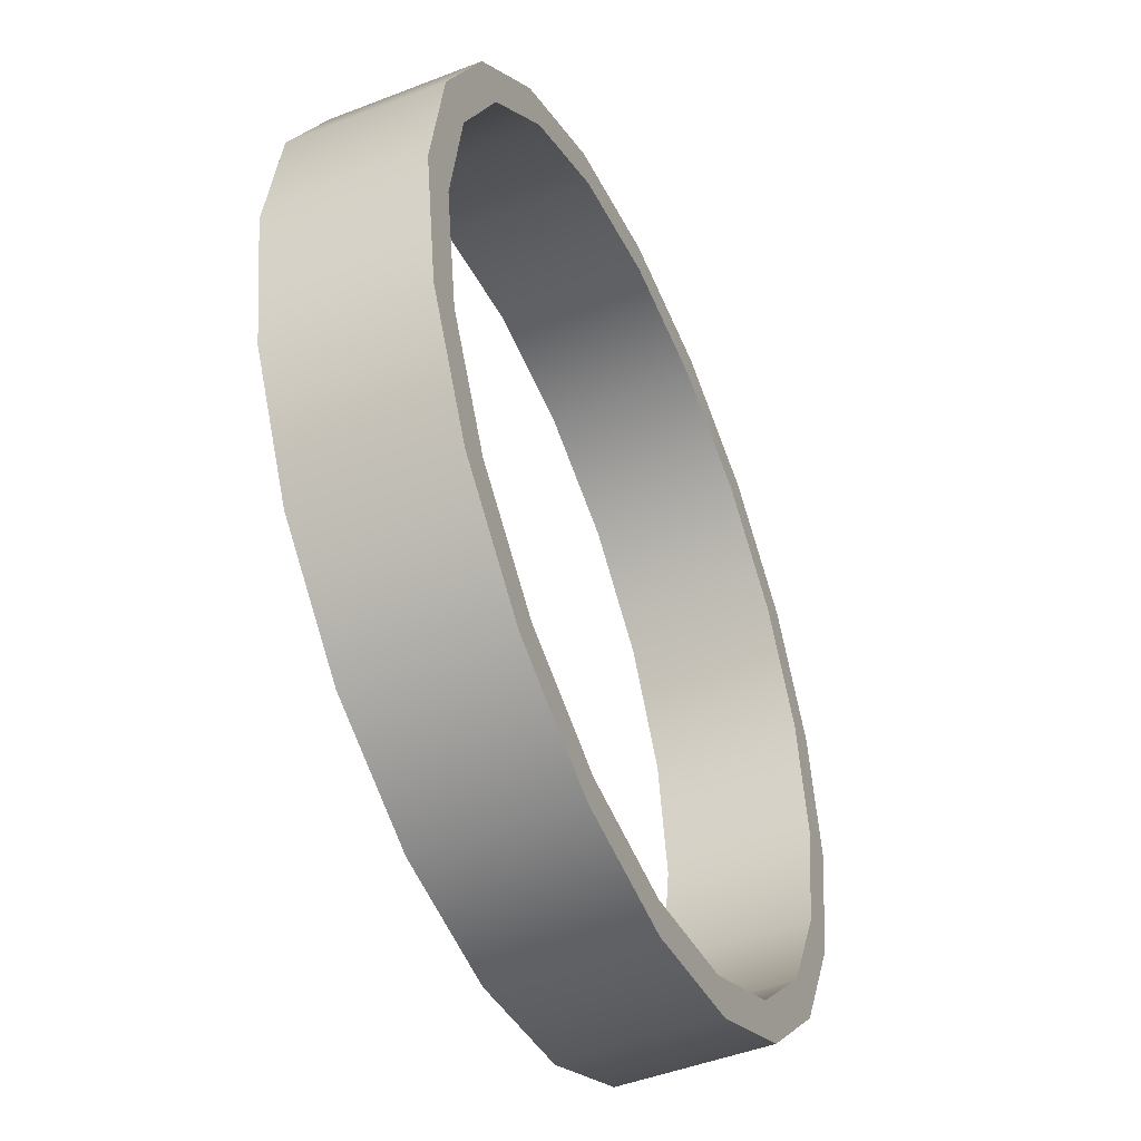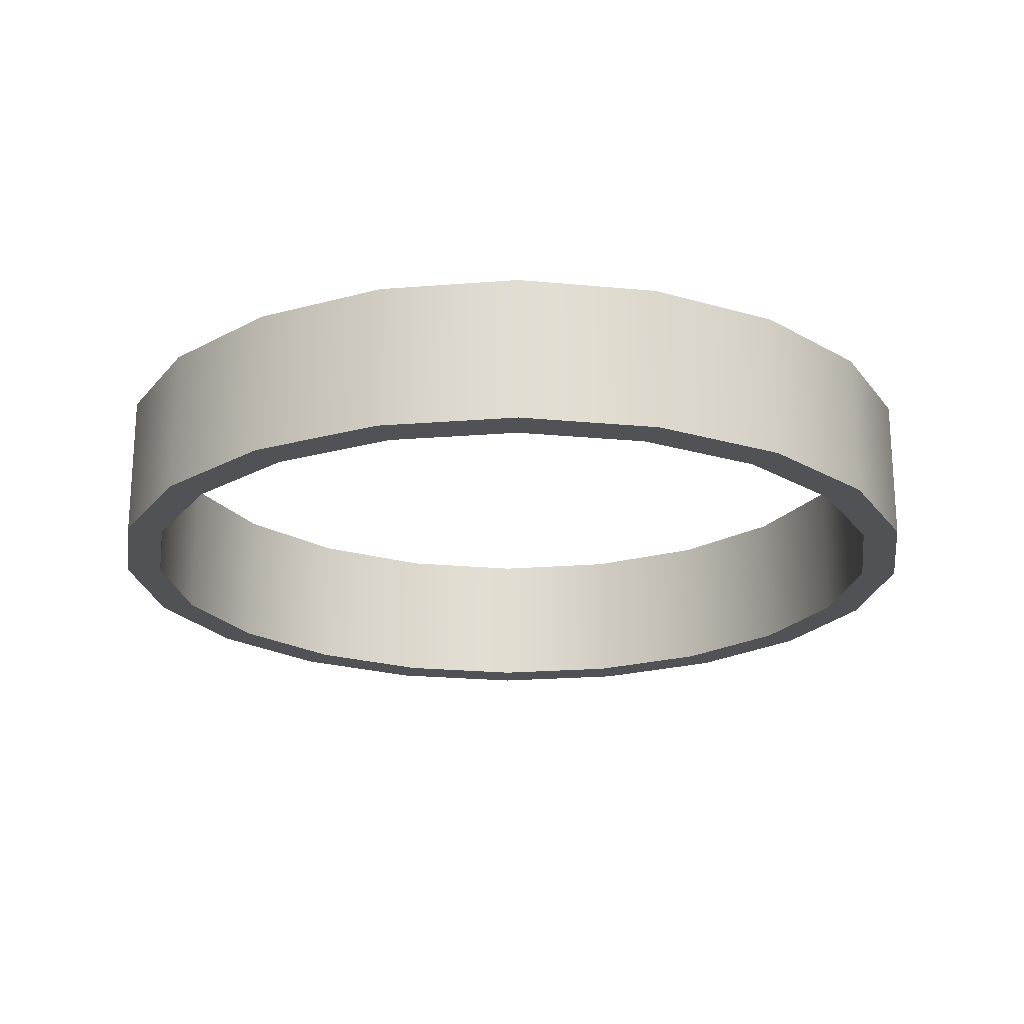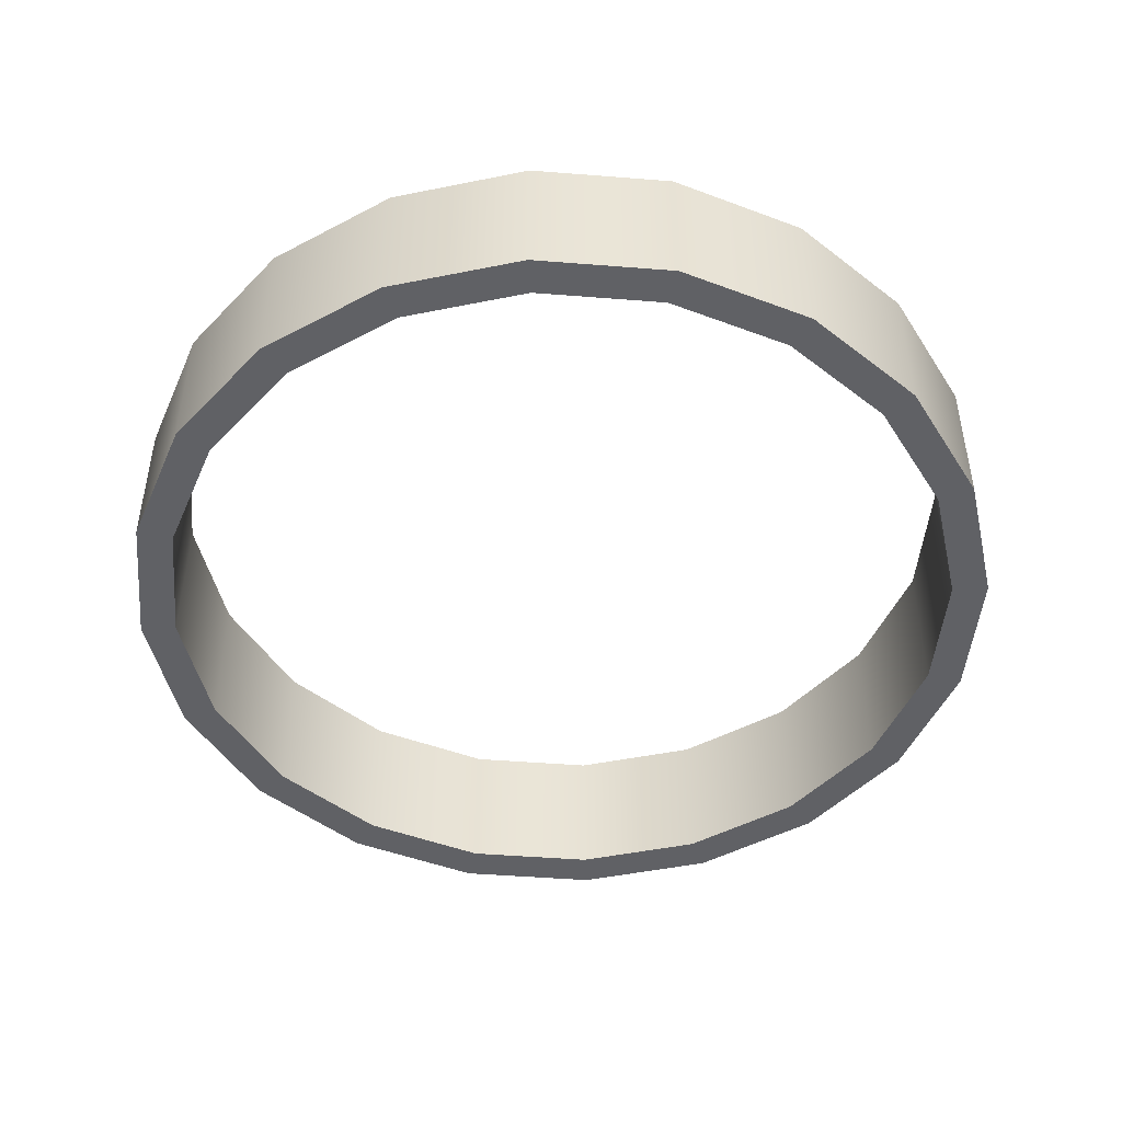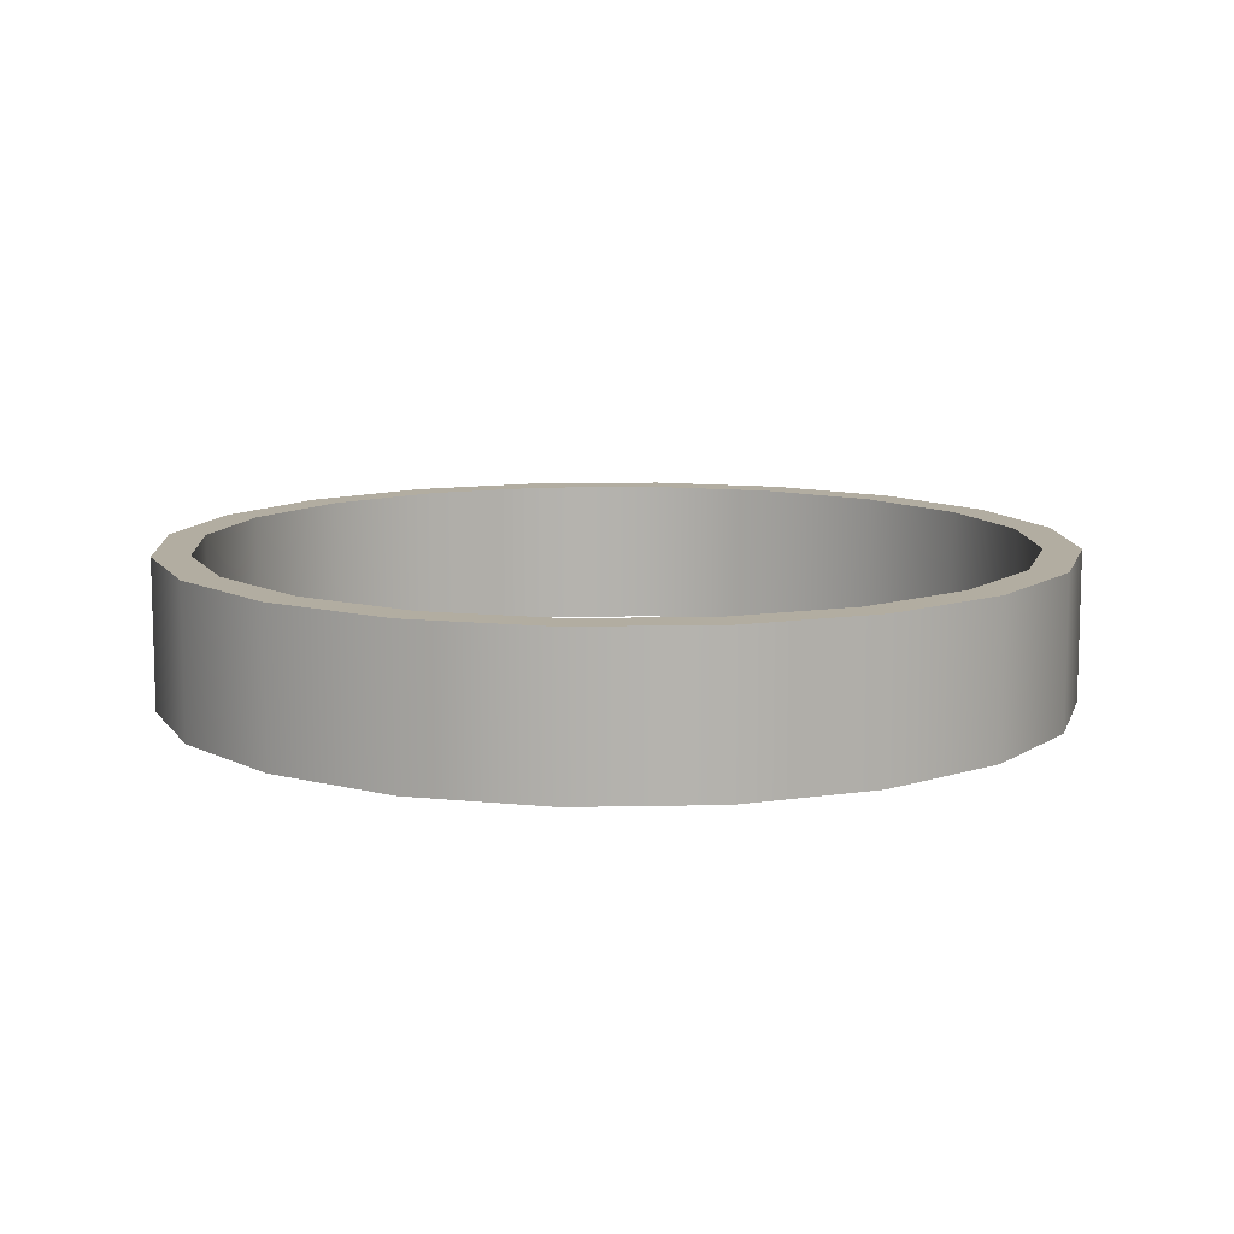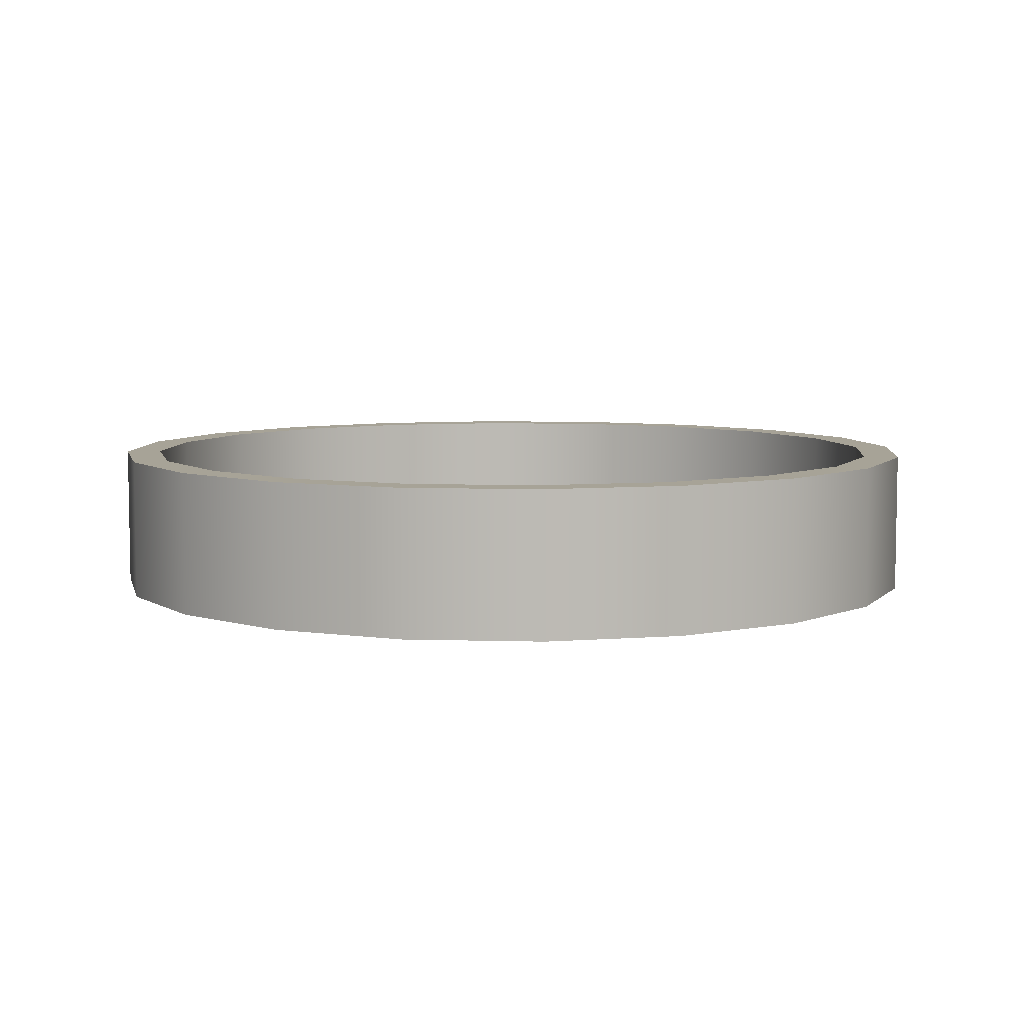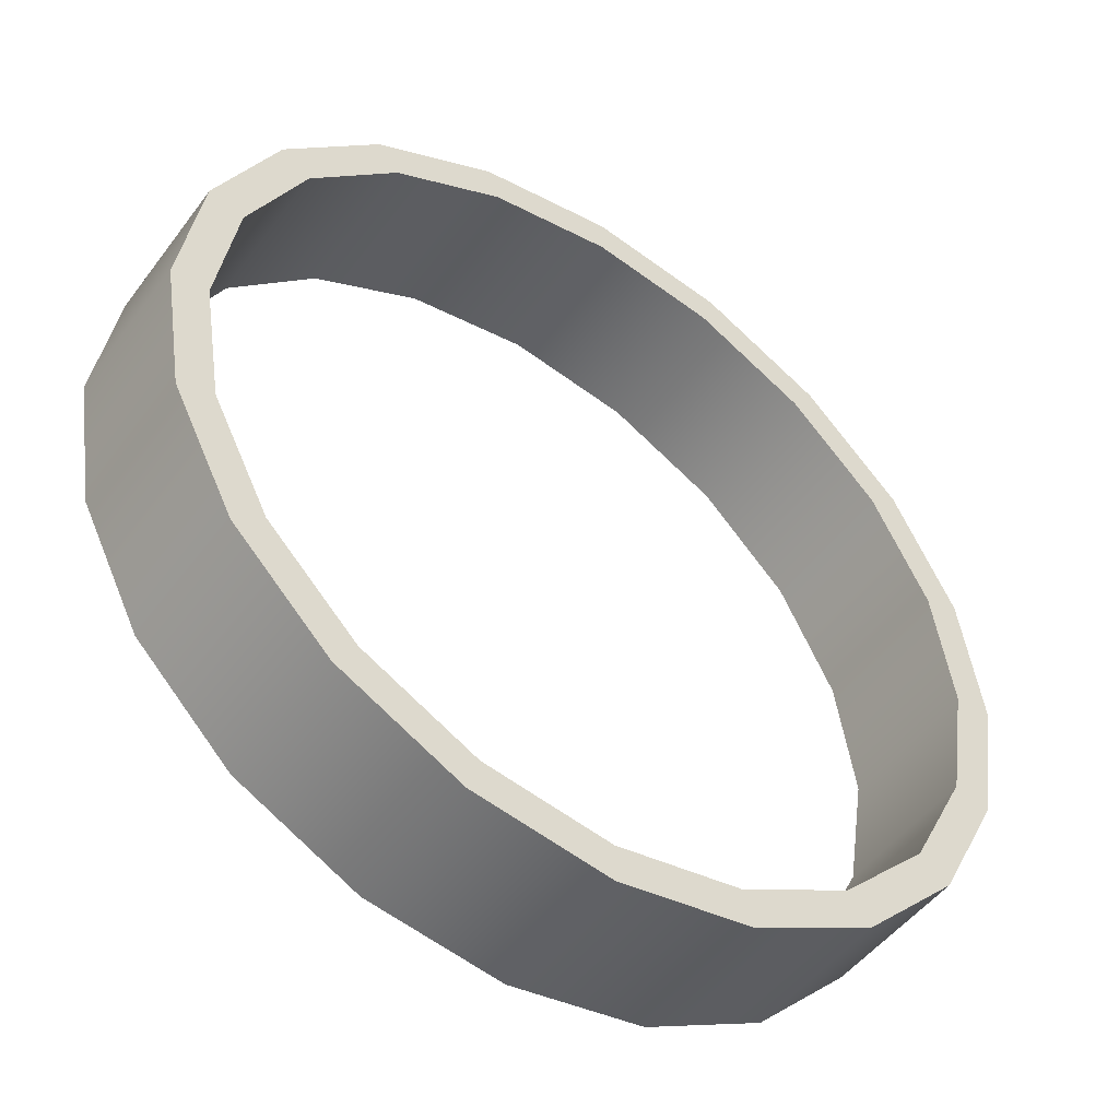
<metadata>
{"format":"obj","ext":"obj","renderer":"f3d","projection":"perspective","resolution":1024,"background":"white","views":[{"elev":-47.6,"azim":-66.3,"up":"+Z"},{"elev":-21.1,"azim":71.2,"up":"+Y"},{"elev":-47.3,"azim":147.9,"up":"+Y"},{"elev":10.5,"azim":96.0,"up":"+Y"},{"elev":6.7,"azim":-58.1,"up":"+Y"},{"elev":-49.1,"azim":-35.1,"up":"+Z"}]}
</metadata>
<code>
o Pipe
g Pipe
v -2.853 -0.5 0.9271
v -3 -0.5 -2.384e-07
v -2.853 0.5 0.9271
v -3 0.5 -2.384e-07
v -2.75 -0.5 -2.384e-07
v -2.615 -0.5 0.8498
v -2.75 0.5 -2.384e-07
v -2.615 0.5 0.8498
v -2.427 -0.5 1.763
v -2.427 0.5 1.763
v -2.225 -0.5 1.616
v -2.225 0.5 1.616
v -1.763 -0.5 2.427
v -1.763 0.5 2.427
v -1.616 -0.5 2.225
v -1.616 0.5 2.225
v -0.9271 -0.5 2.853
v -0.9271 0.5 2.853
v -0.8498 -0.5 2.615
v -0.8498 0.5 2.615
v 4.768e-07 -0.5 3
v 4.768e-07 0.5 3
v 4.768e-07 -0.5 2.75
v 4.768e-07 0.5 2.75
v 0.9271 -0.5 2.853
v 0.9271 0.5 2.853
v 0.8498 -0.5 2.615
v 0.8498 0.5 2.615
v 1.763 -0.5 2.427
v 1.763 0.5 2.427
v 1.616 -0.5 2.225
v 1.616 0.5 2.225
v 2.427 -0.5 1.763
v 2.427 0.5 1.763
v 2.225 -0.5 1.616
v 2.225 0.5 1.616
v 2.853 -0.5 0.9271
v 2.853 0.5 0.9271
v 2.615 -0.5 0.8498
v 2.615 0.5 0.8498
v 3 -0.5 -4.768e-07
v 3 0.5 -4.768e-07
v 2.75 -0.5 -4.768e-07
v 2.75 0.5 -4.768e-07
v 2.853 -0.5 -0.9271
v 2.853 0.5 -0.9271
v 2.615 -0.5 -0.8498
v 2.615 0.5 -0.8498
v 2.427 -0.5 -1.763
v 2.427 0.5 -1.763
v 2.225 -0.5 -1.616
v 2.225 0.5 -1.616
v 1.763 -0.5 -2.427
v 1.763 0.5 -2.427
v 1.616 -0.5 -2.225
v 1.616 0.5 -2.225
v 0.9271 -0.5 -2.853
v 0.9271 0.5 -2.853
v 0.8498 -0.5 -2.615
v 0.8498 0.5 -2.615
v 2.384e-07 -0.5 -3
v 2.384e-07 0.5 -3
v 2.384e-07 -0.5 -2.75
v 2.384e-07 0.5 -2.75
v -0.9271 -0.5 -2.853
v -0.9271 0.5 -2.853
v -0.8498 -0.5 -2.615
v -0.8498 0.5 -2.615
v -1.763 -0.5 -2.427
v -1.763 0.5 -2.427
v -1.616 -0.5 -2.225
v -1.616 0.5 -2.225
v -2.427 -0.5 -1.763
v -2.427 0.5 -1.763
v -2.225 -0.5 -1.616
v -2.225 0.5 -1.616
v -2.853 -0.5 -0.9271
v -2.853 0.5 -0.9271
v -2.615 -0.5 -0.8498
v -2.615 0.5 -0.8498
f 3 4 2 1
f 7 8 6 5
f 10 3 1 9
f 8 12 11 6
f 14 10 9 13
f 12 16 15 11
f 18 14 13 17
f 16 20 19 15
f 22 18 17 21
f 20 24 23 19
f 26 22 21 25
f 24 28 27 23
f 30 26 25 29
f 28 32 31 27
f 34 30 29 33
f 32 36 35 31
f 38 34 33 37
f 36 40 39 35
f 42 38 37 41
f 40 44 43 39
f 46 42 41 45
f 44 48 47 43
f 50 46 45 49
f 48 52 51 47
f 54 50 49 53
f 52 56 55 51
f 58 54 53 57
f 56 60 59 55
f 62 58 57 61
f 60 64 63 59
f 66 62 61 65
f 64 68 67 63
f 70 66 65 69
f 68 72 71 67
f 74 70 69 73
f 72 76 75 71
f 78 74 73 77
f 76 80 79 75
f 4 78 77 2
f 80 7 5 79
f 5 6 1 2
f 8 7 4 3
f 6 11 9 1
f 12 8 3 10
f 11 15 13 9
f 16 12 10 14
f 15 19 17 13
f 20 16 14 18
f 19 23 21 17
f 24 20 18 22
f 23 27 25 21
f 28 24 22 26
f 27 31 29 25
f 32 28 26 30
f 31 35 33 29
f 36 32 30 34
f 35 39 37 33
f 40 36 34 38
f 39 43 41 37
f 44 40 38 42
f 43 47 45 41
f 48 44 42 46
f 47 51 49 45
f 52 48 46 50
f 51 55 53 49
f 56 52 50 54
f 55 59 57 53
f 60 56 54 58
f 59 63 61 57
f 64 60 58 62
f 63 67 65 61
f 68 64 62 66
f 67 71 69 65
f 72 68 66 70
f 71 75 73 69
f 76 72 70 74
f 75 79 77 73
f 80 76 74 78
f 79 5 2 77
f 7 80 78 4

</code>
